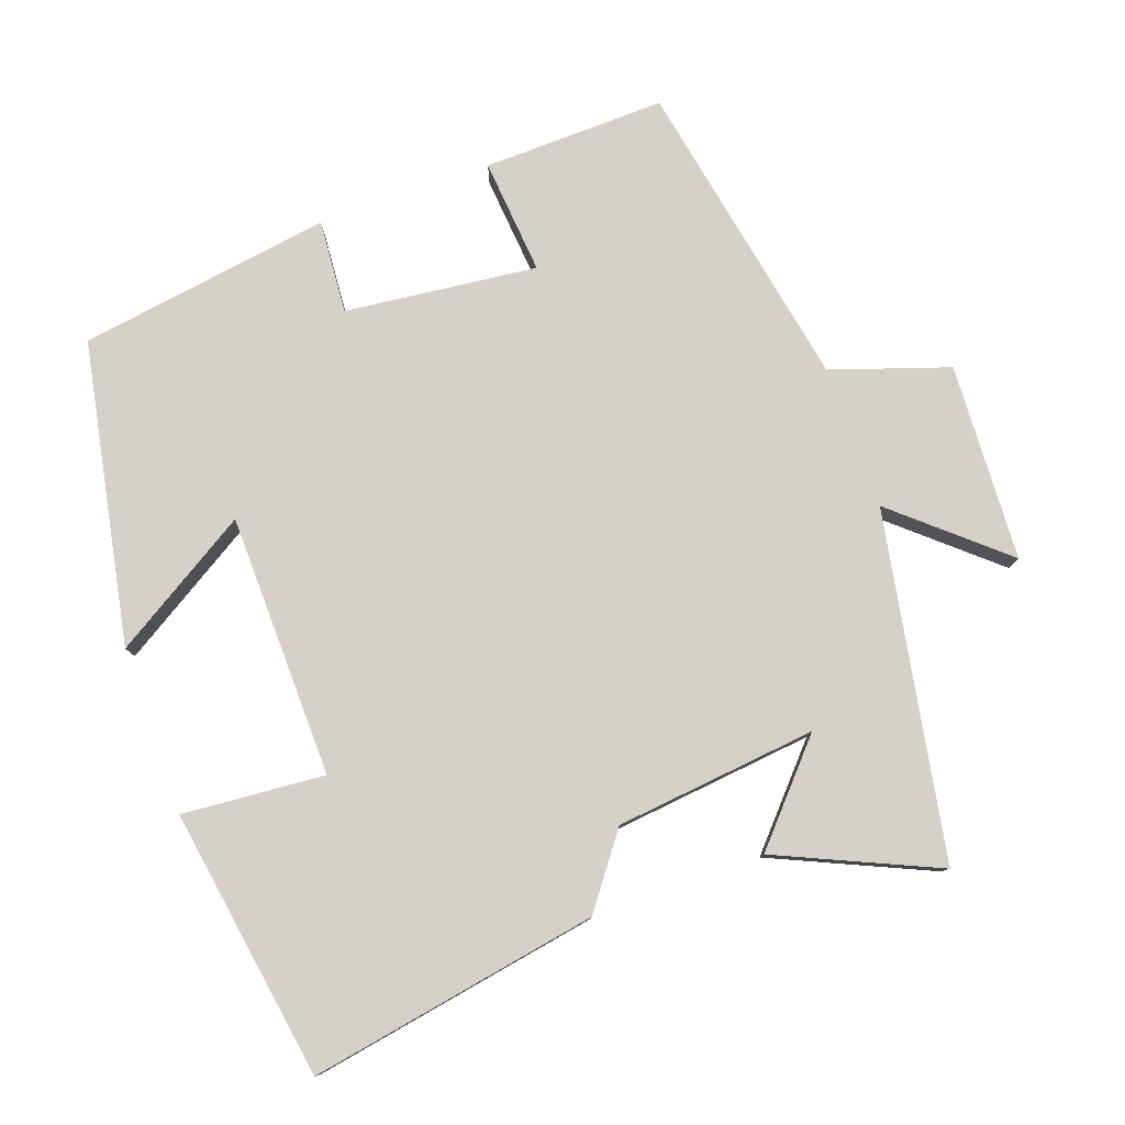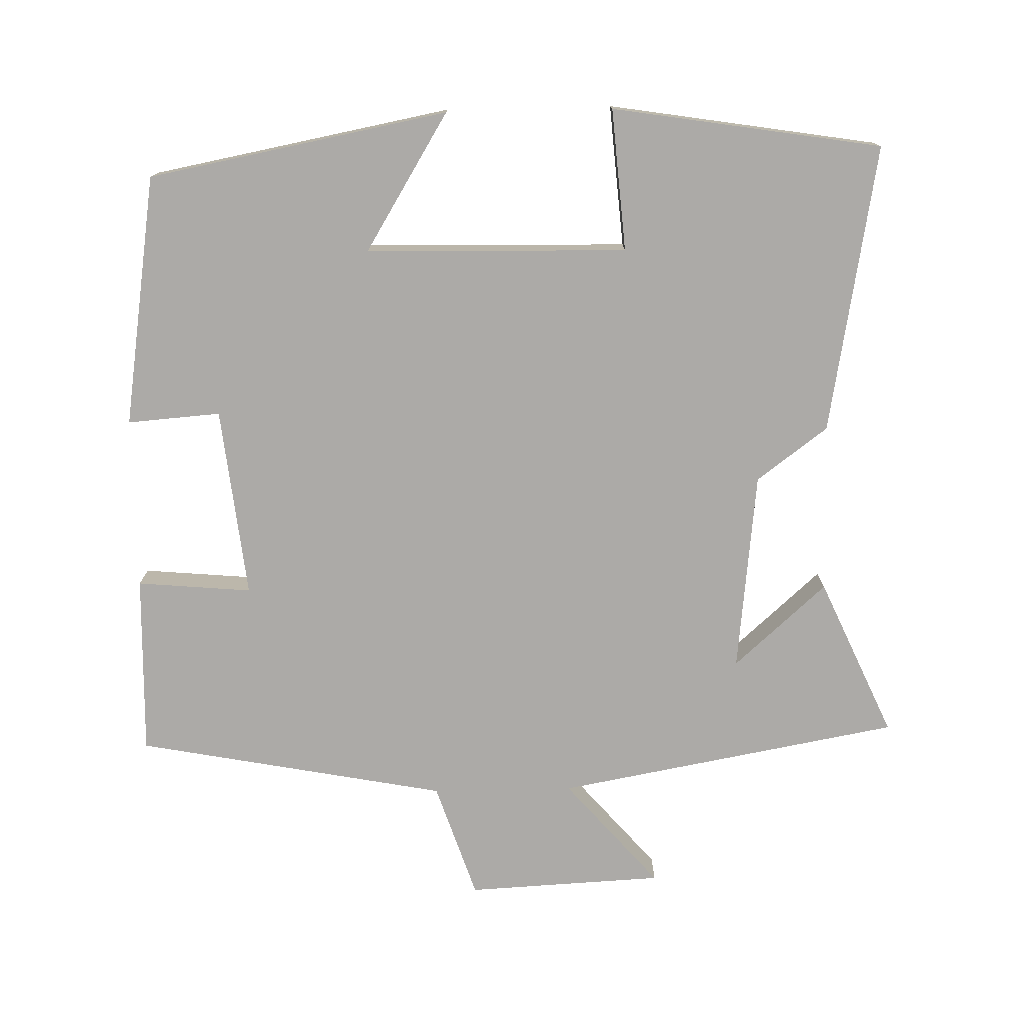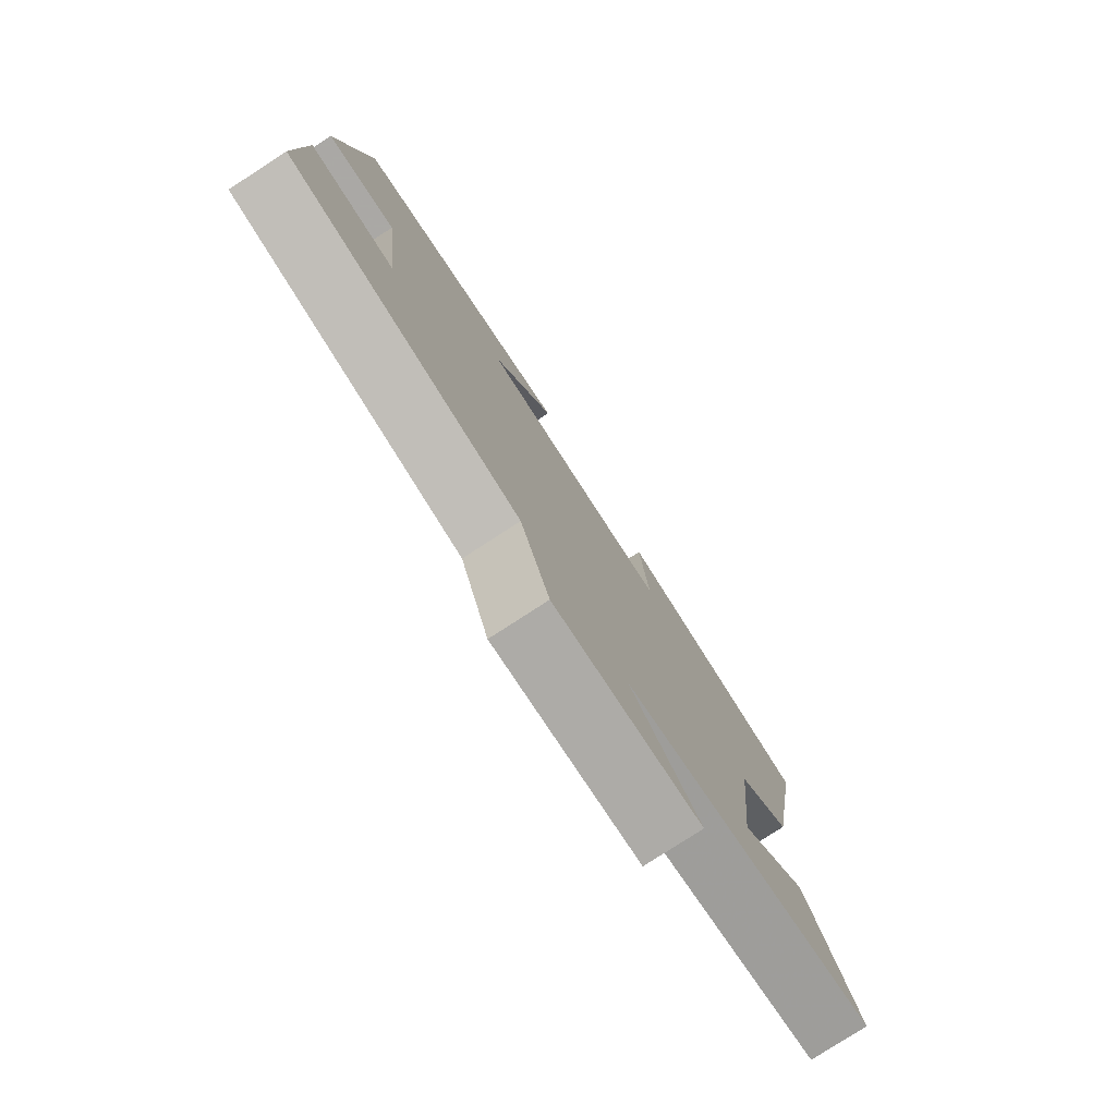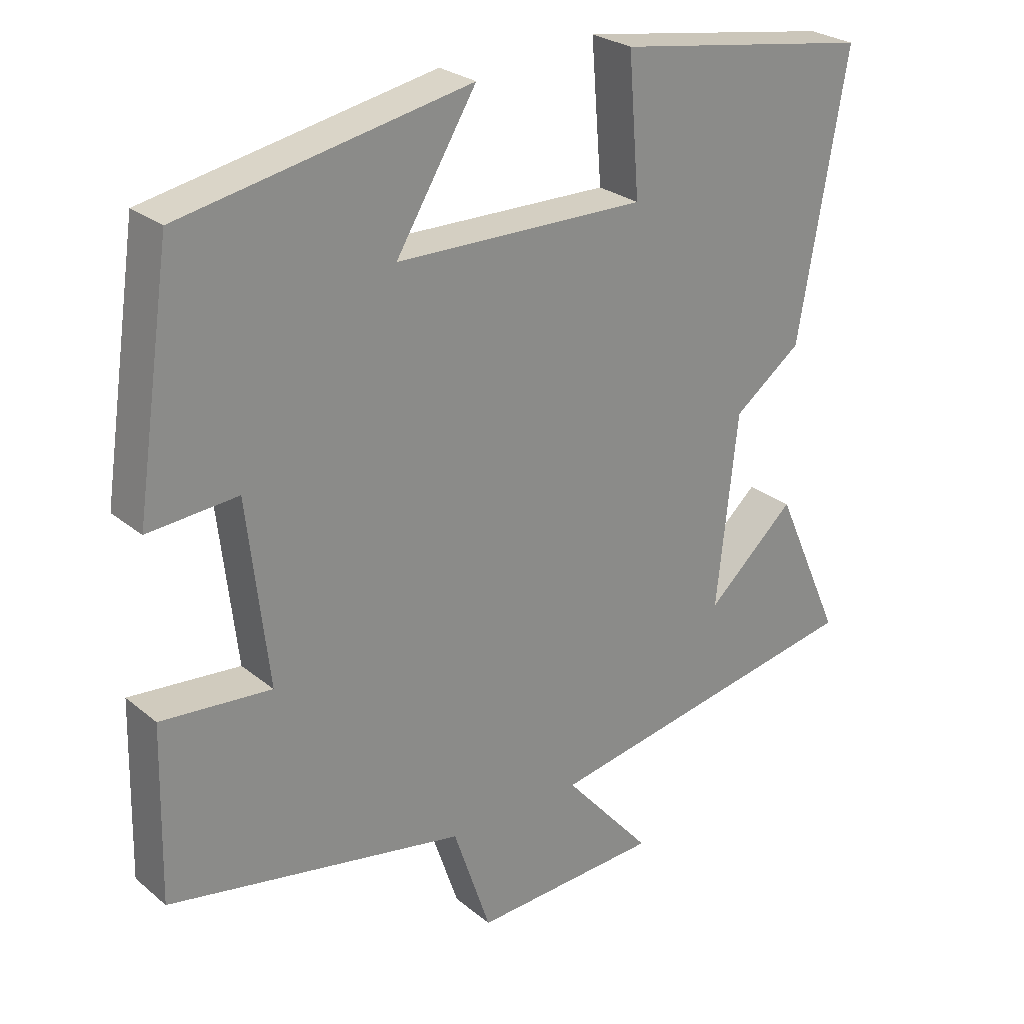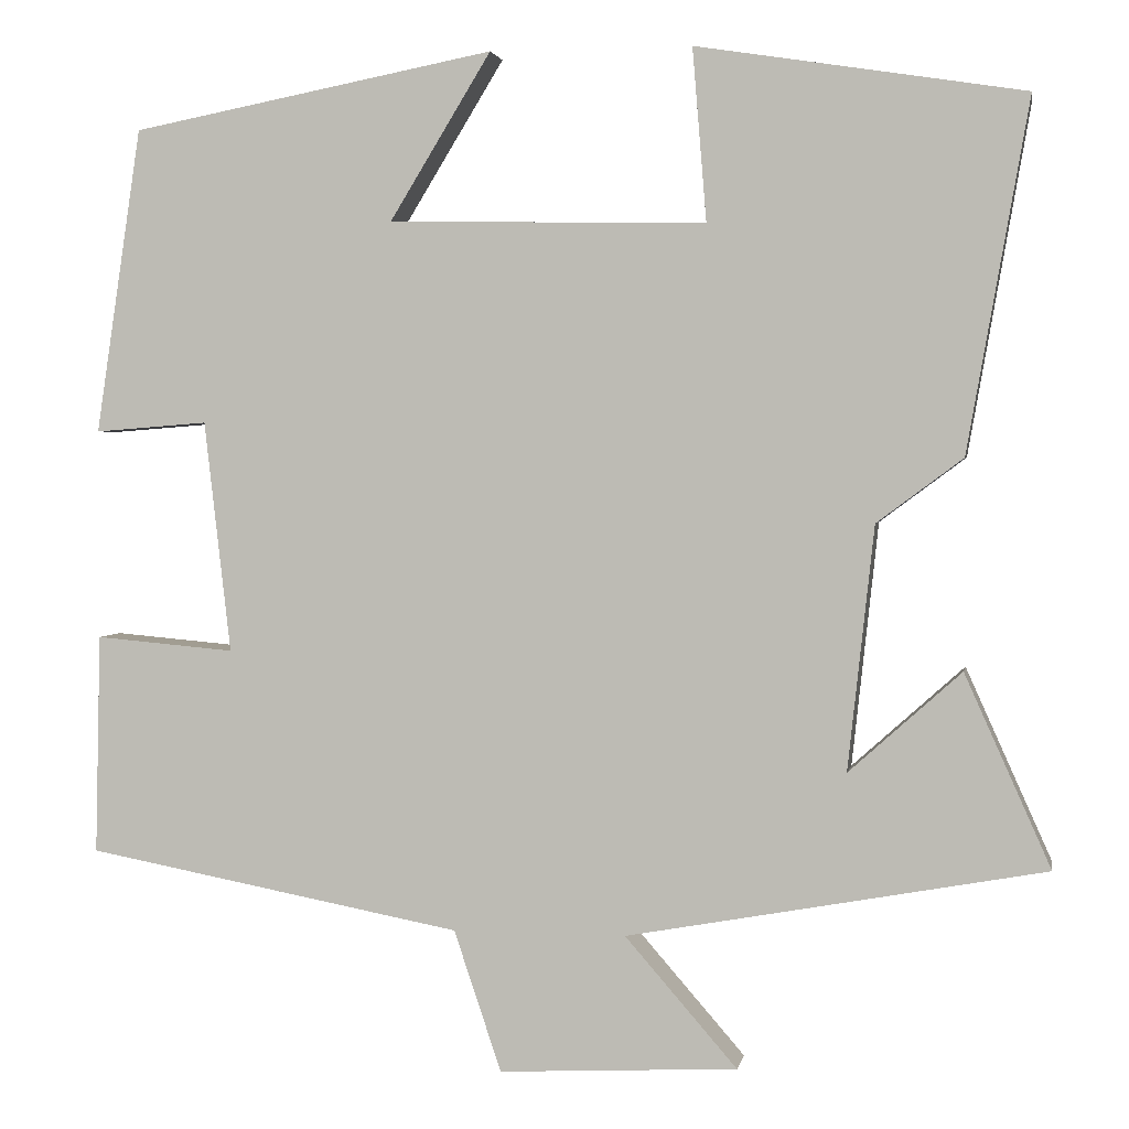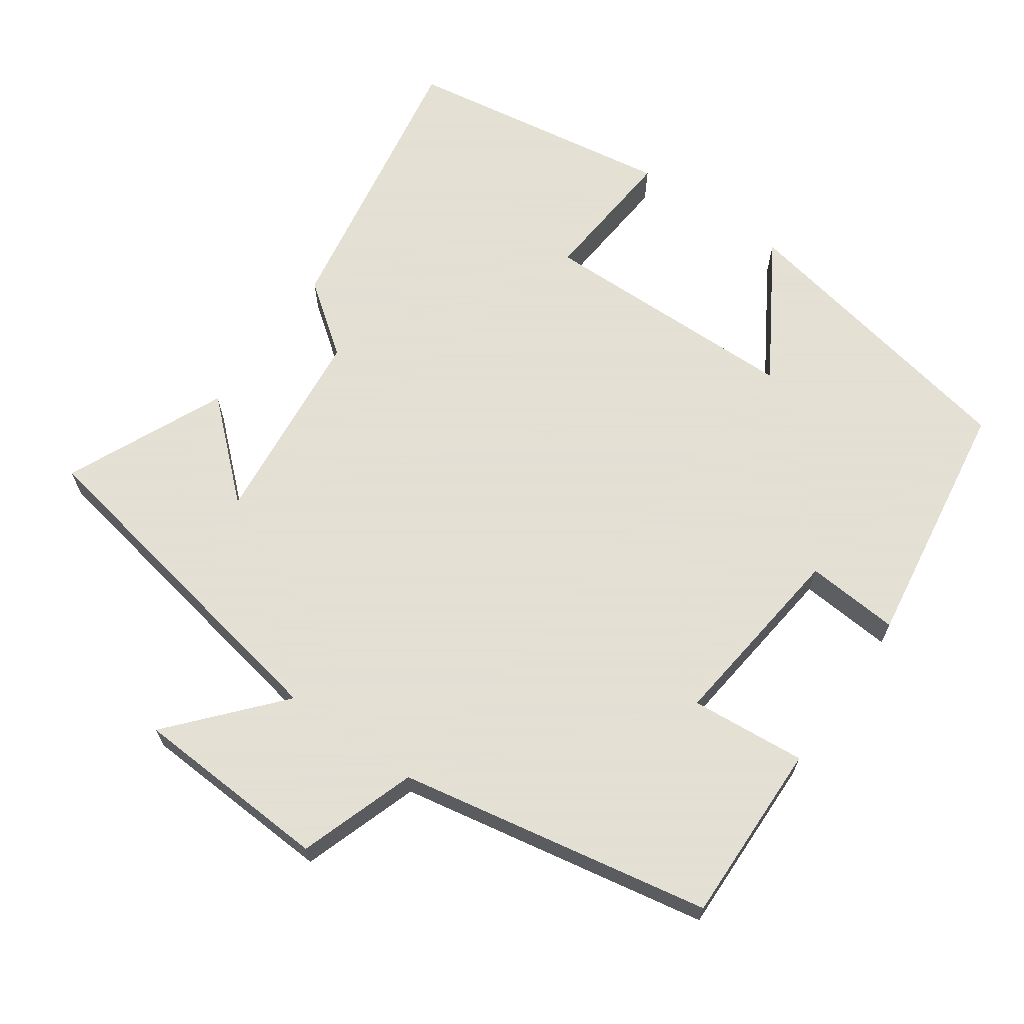
<metadata>
{"format":"obj","ext":"obj","renderer":"f3d","projection":"perspective","resolution":1024,"background":"white","views":[{"elev":79.5,"azim":70.3,"up":"+Y"},{"elev":-76.1,"azim":1.2,"up":"+Y"},{"elev":-78.7,"azim":-57.0,"up":"+Z"},{"elev":26.3,"azim":-38.3,"up":"+Z"},{"elev":2.4,"azim":10.2,"up":"+Z"},{"elev":66.2,"azim":-144.8,"up":"+Y"}]}
</metadata>
<code>
v -0.506 0.07 -0.419
v -0.5 0.07 -0.168
v -0.341 0.07 -0.182
v -0.371 0.07 0.082
v -0.5 0.07 0.072
v -0.448 0.07 0.42
v -0.033 0.07 0.5
v -0.149 0.07 0.31
v 0.213 0.07 0.304
v 0.197 0.07 0.5
v 0.57 0.07 0.441
v 0.5 0.07 0.042
v 0.402 0.07 -0.031
v 0.372 0.07 -0.309
v 0.5 0.07 -0.194
v 0.598 0.07 -0.413
v 0.122 0.07 -0.5
v 0.25 0.07 -0.647
v -0.022 0.07 -0.661
v -0.076 0.07 -0.5
v -0.506 0 -0.419
v -0.5 0 -0.168
v -0.341 0 -0.182
v -0.371 0 0.082
v -0.5 0 0.072
v -0.448 0 0.42
v -0.033 0 0.5
v -0.149 0 0.31
v 0.213 0 0.304
v 0.197 0 0.5
v 0.57 0 0.441
v 0.5 0 0.042
v 0.402 0 -0.031
v 0.372 0 -0.309
v 0.5 0 -0.194
v 0.598 0 -0.413
v 0.122 0 -0.5
v 0.25 0 -0.647
v -0.022 0 -0.661
v -0.076 0 -0.5
f 17 18 19 20
f 14 15 16
f 14 16 17 20
f 10 11 12 13
f 9 10 13 14
f 8 9 14 20
f 4 5 6 7
f 4 7 8
f 3 4 8 20
f 1 2 3 20
f 40 39 38 37
f 36 35 34
f 40 37 36 34
f 33 32 31 30
f 34 33 30 29
f 40 34 29 28
f 27 26 25 24
f 28 27 24
f 40 28 24 23
f 40 23 22 21
f 1 21 22 2
f 2 22 23 3
f 3 23 24 4
f 4 24 25 5
f 5 25 26 6
f 6 26 27 7
f 7 27 28 8
f 8 28 29 9
f 9 29 30 10
f 10 30 31 11
f 11 31 32 12
f 12 32 33 13
f 13 33 34 14
f 14 34 35 15
f 15 35 36 16
f 16 36 37 17
f 17 37 38 18
f 18 38 39 19
f 19 39 40 20
f 20 40 21 1

</code>
